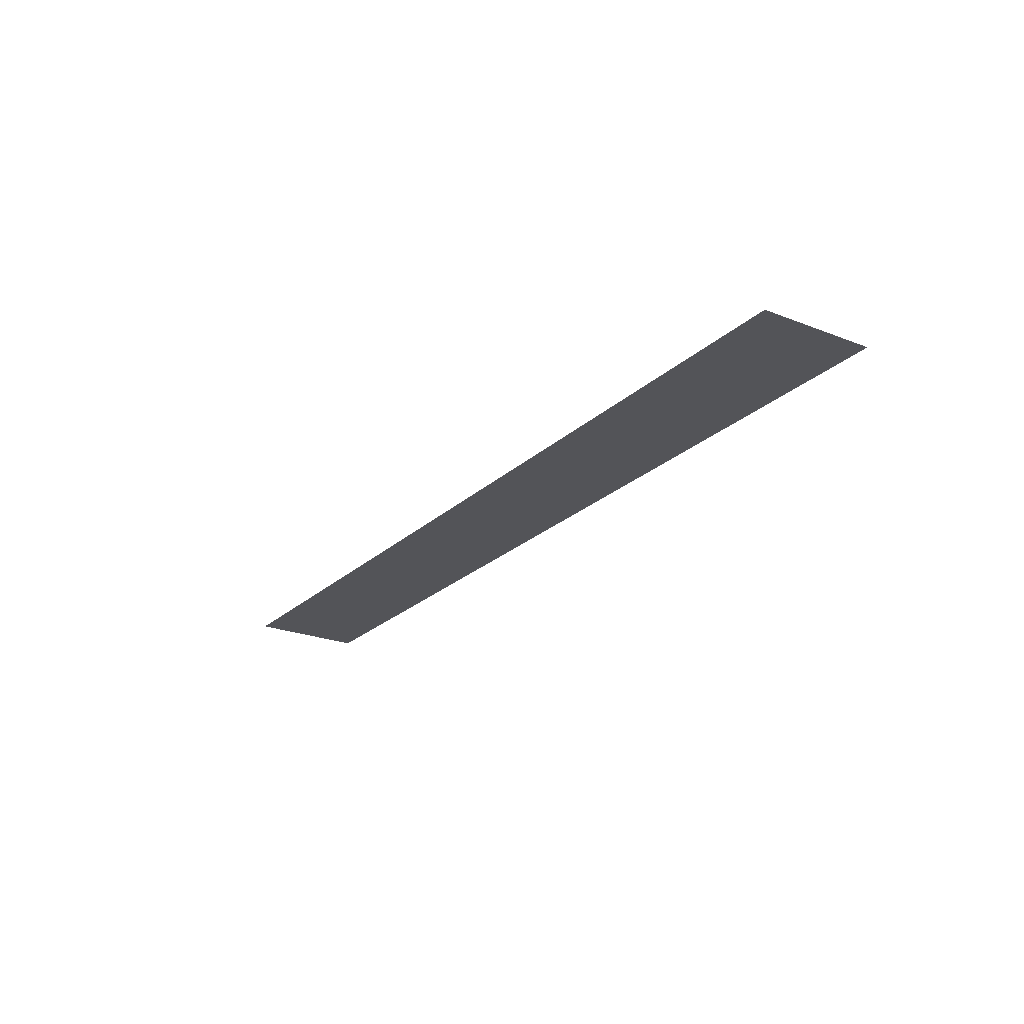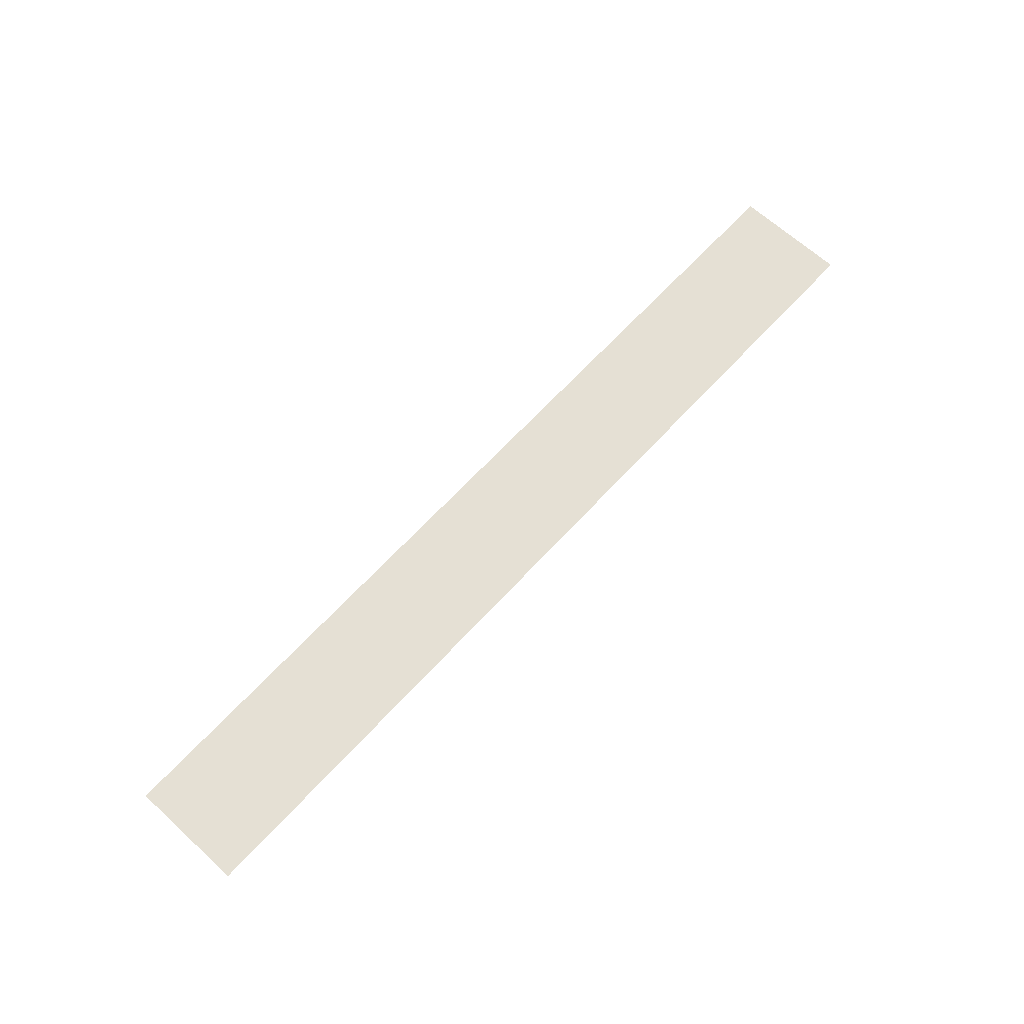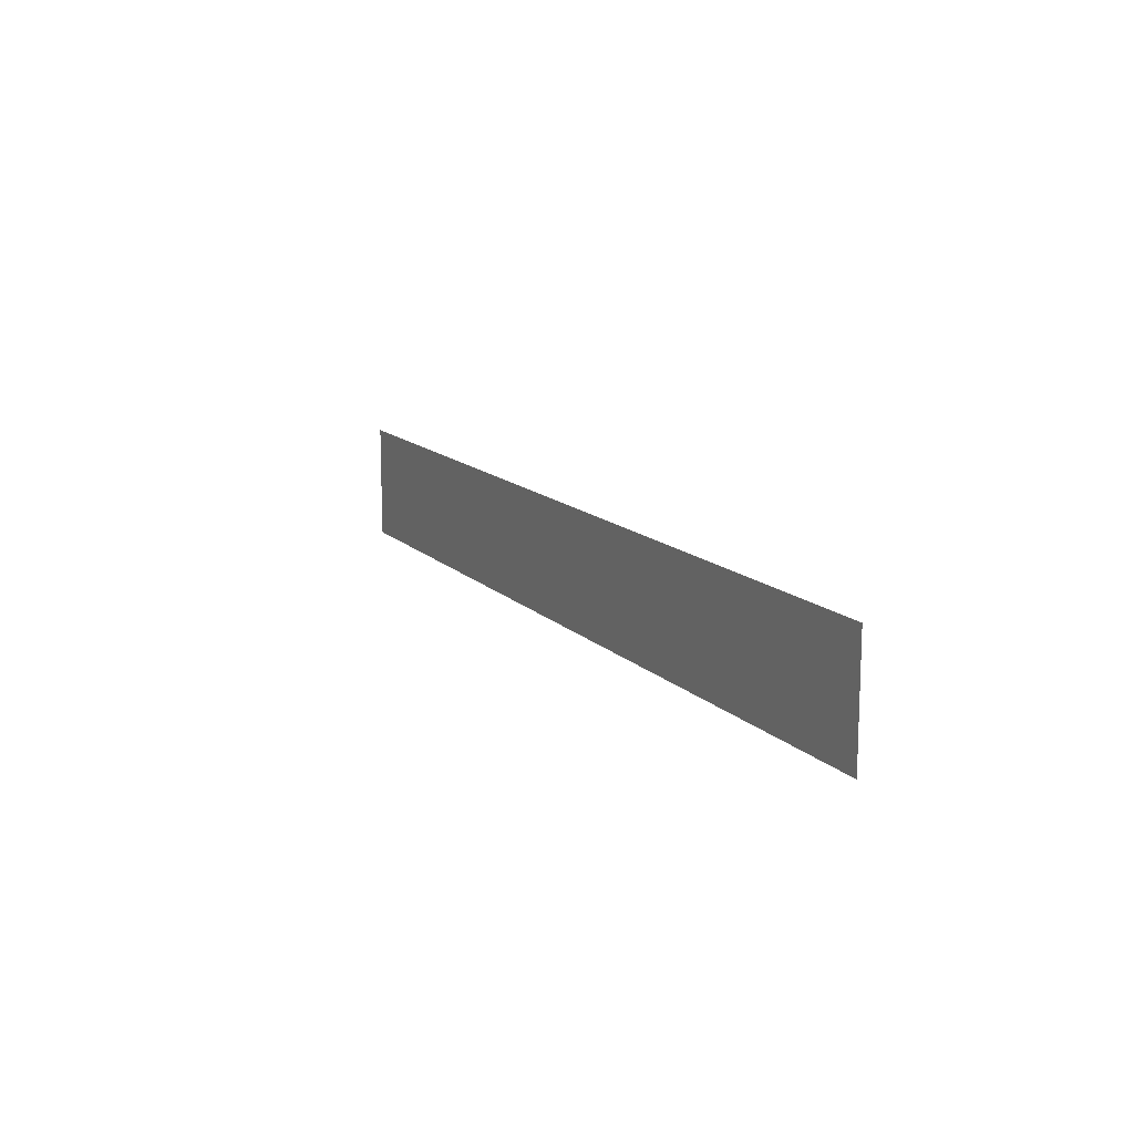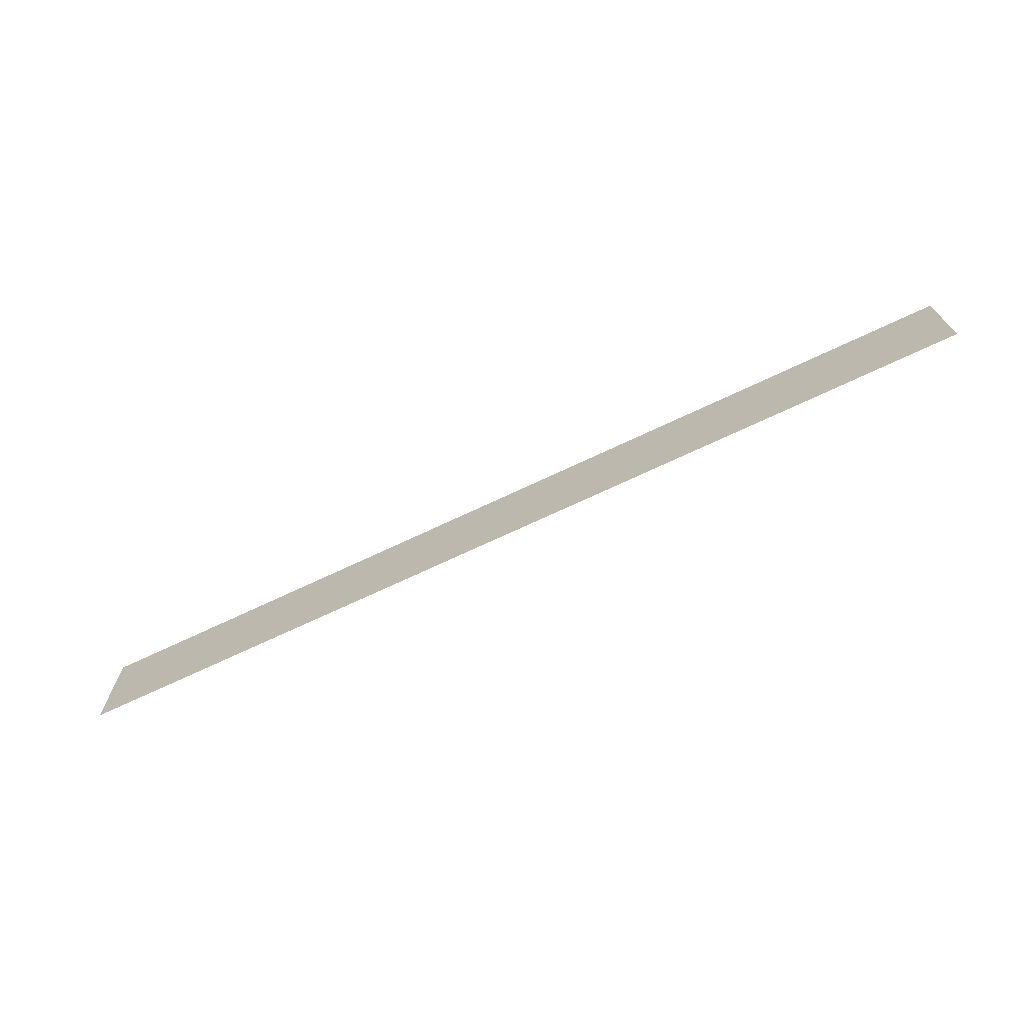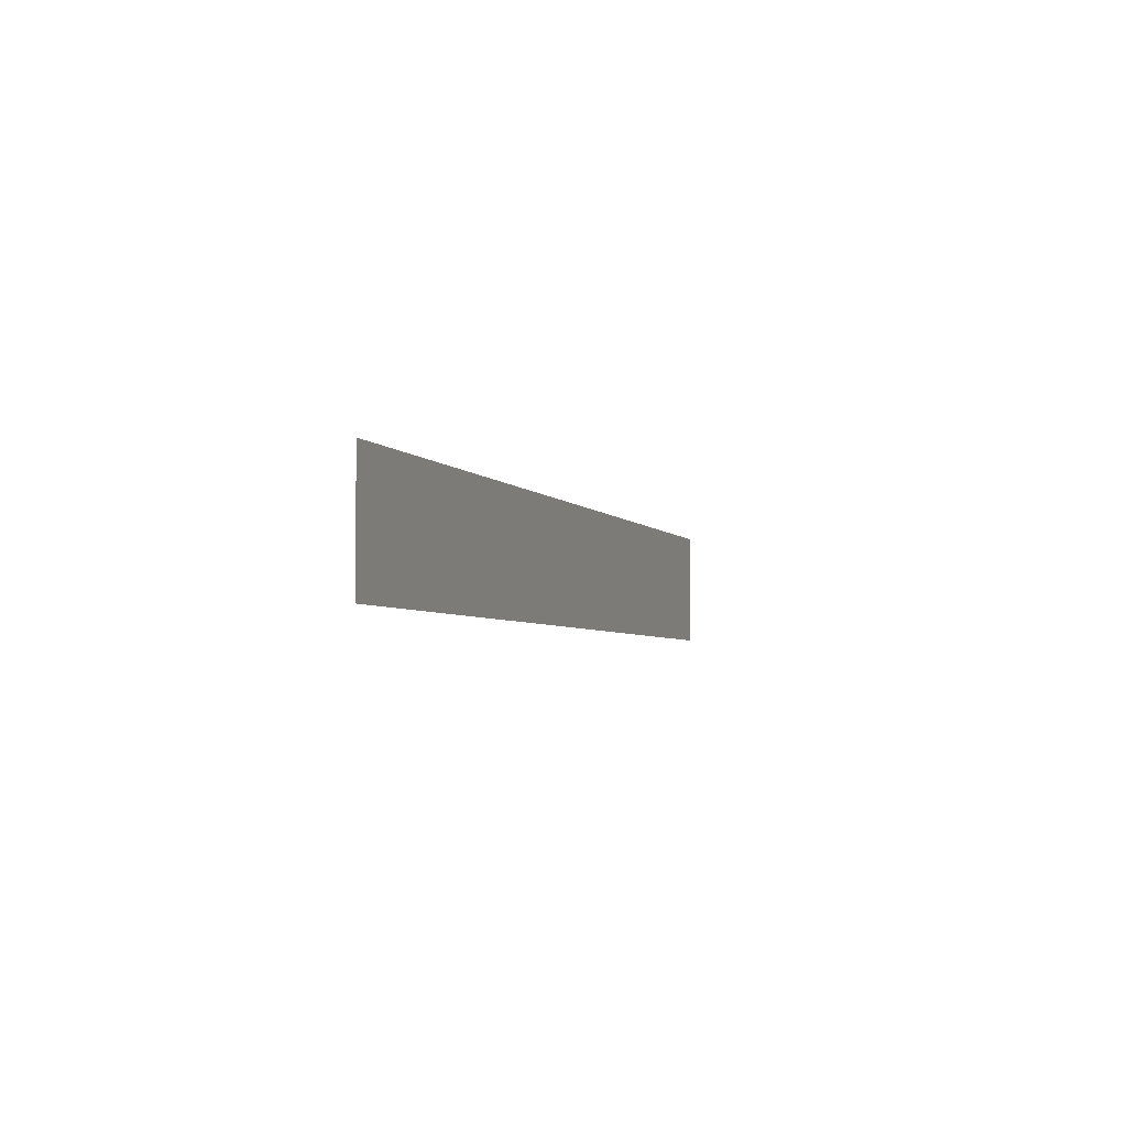
<metadata>
{"format":"obj","ext":"obj","renderer":"f3d","projection":"perspective","resolution":1024,"background":"white","views":[{"elev":-23.4,"azim":56.5,"up":"+Y"},{"elev":65.6,"azim":132.5,"up":"+Y"},{"elev":13.3,"azim":63.5,"up":"+Z"},{"elev":-70.2,"azim":-154.6,"up":"+Z"},{"elev":-3.9,"azim":-71.9,"up":"+Z"}]}
</metadata>
<code>
v -295 0 49
v -393 0 -49
v -393 0 49
v -393 0 -49
v -295 0 49
v -295 0 -49
v -196 0 49
v -295 0 -49
v -295 0 49
v -295 0 -49
v -196 0 49
v -196 0 -49
v -98 0 49
v -196 0 -49
v -196 0 49
v -196 0 -49
v -98 0 49
v -98 0 -49
v 0 0 49
v -98 0 -49
v -98 0 49
v -98 0 -49
v 0 0 49
v 0 0 -49
v 98 0 49
v 0 0 -49
v 0 0 49
v 0 0 -49
v 98 0 49
v 98 0 -49
v 196 0 49
v 98 0 -49
v 98 0 49
v 98 0 -49
v 196 0 49
v 196 0 -49
v 295 0 49
v 196 0 -49
v 196 0 49
v 196 0 -49
v 295 0 49
v 295 0 -49
v 393 0 49
v 295 0 -49
v 295 0 49
v 295 0 -49
v 393 0 49
v 393 0 -49
f 1 2 3
f 4 5 6
f 7 8 9
f 10 11 12
f 13 14 15
f 16 17 18
f 19 20 21
f 22 23 24
f 25 26 27
f 28 29 30
f 31 32 33
f 34 35 36
f 37 38 39
f 40 41 42
f 43 44 45
f 46 47 48

</code>
